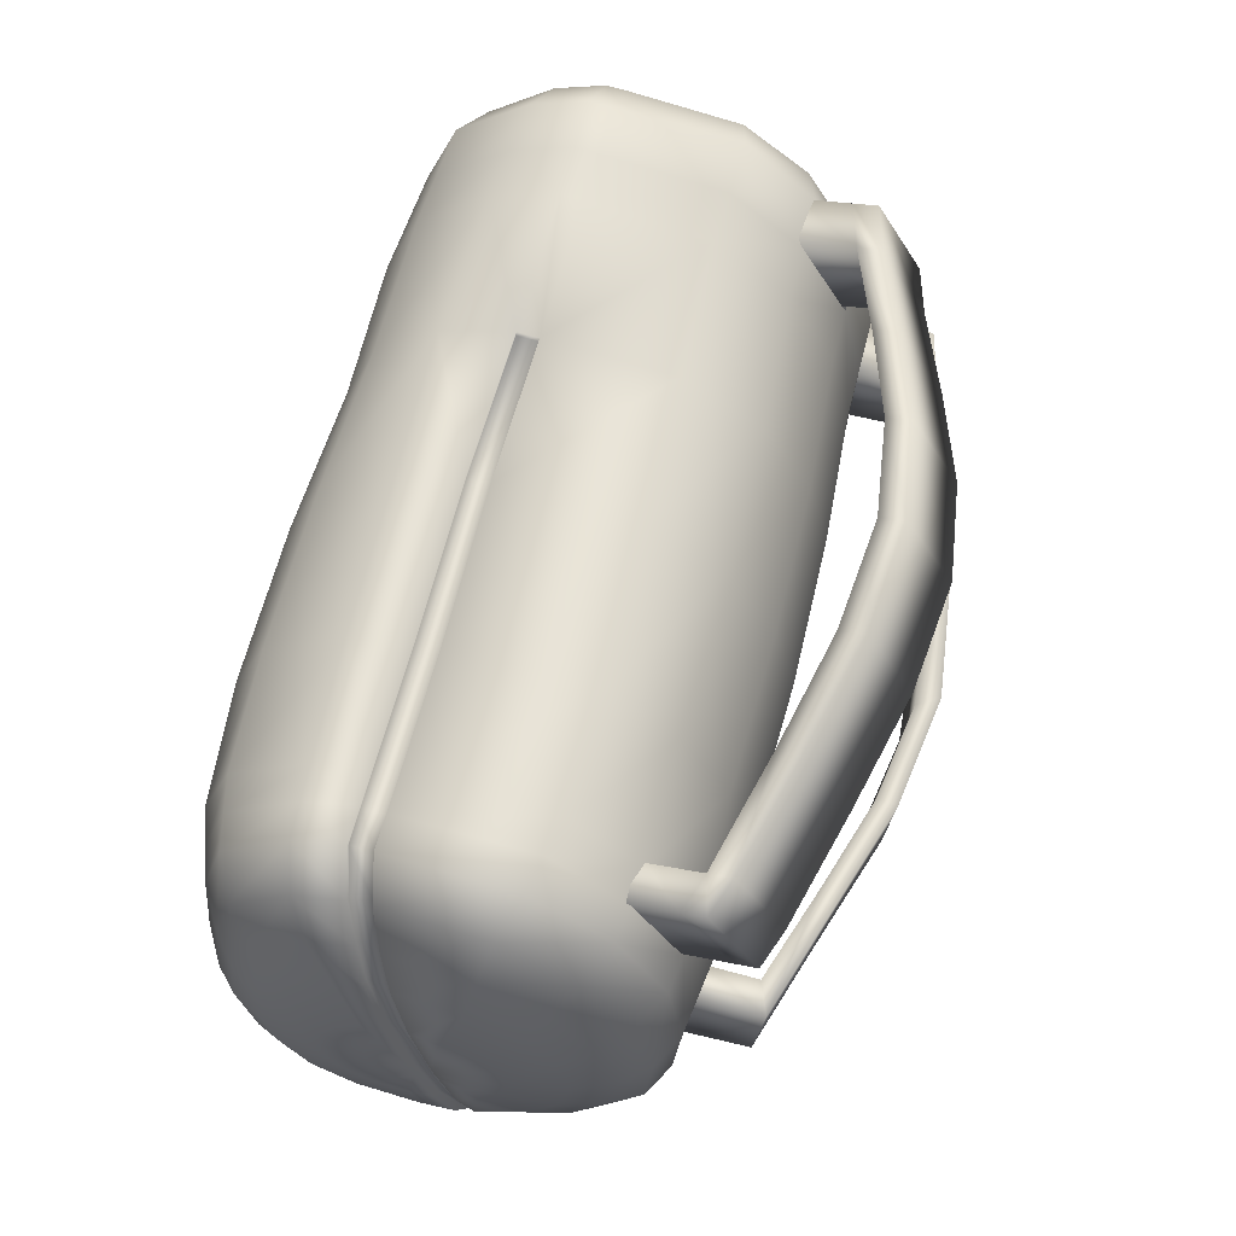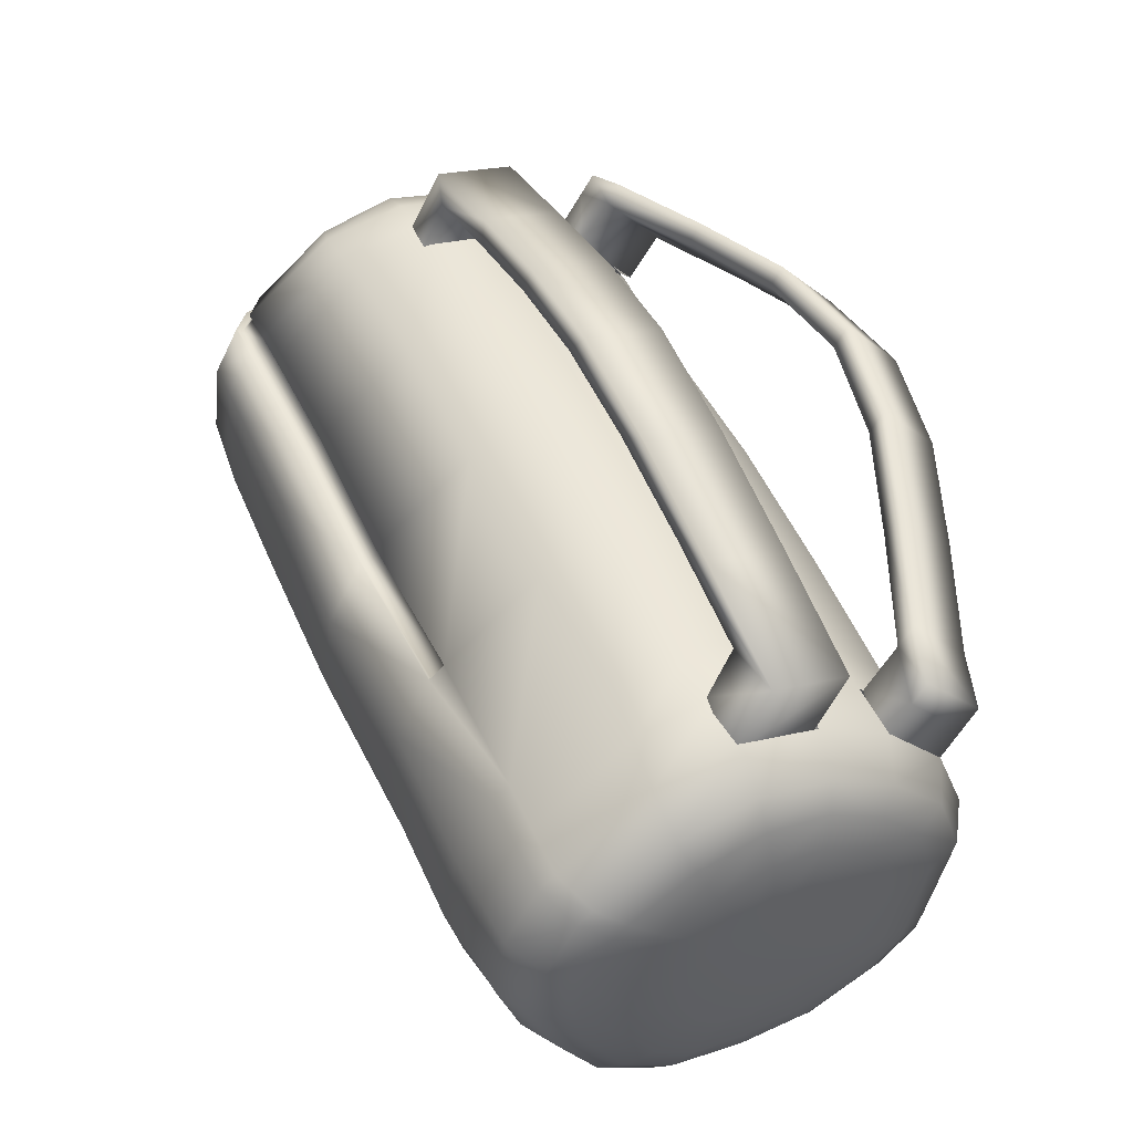
<metadata>
{"format":"obj","ext":"obj","renderer":"f3d","projection":"perspective","resolution":1024,"background":"white","views":[{"elev":-63.8,"azim":64.9,"up":"+Z"},{"elev":49.3,"azim":13.0,"up":"+Y"}]}
</metadata>
<code>
o Zaino_Sphere.004
v 5.631 2.061 -5.335
v 5.676 2.158 -5.345
v 5.713 2.223 -5.334
v 5.752 2.275 -5.311
v 5.805 2.305 -5.269
v 5.899 2.318 -5.168
v 6.047 2.324 -4.986
v 6.24 2.326 -4.741
v 6.424 2.315 -4.502
v 6.585 2.295 -4.278
v 6.717 2.292 -4.103
v 6.755 2.25 -4.029
v 6.762 2.199 -3.996
v 6.762 2.138 -3.967
v 6.74 2.038 -3.934
v 5.588 2.065 -5.302
v 5.603 2.171 -5.288
v 5.621 2.246 -5.262
v 5.644 2.312 -5.226
v 5.684 2.346 -5.174
v 5.776 2.351 -5.072
v 5.928 2.362 -4.893
v 6.117 2.366 -4.646
v 6.305 2.353 -4.408
v 6.473 2.342 -4.184
v 6.598 2.336 -4.009
v 6.644 2.284 -3.942
v 6.665 2.221 -3.92
v 6.683 2.146 -3.905
v 6.692 2.036 -3.896
v 5.542 2.046 -5.267
v 5.529 2.145 -5.231
v 5.53 2.22 -5.191
v 5.53 2.276 -5.139
v 5.557 2.317 -5.075
v 5.653 2.326 -4.976
v 5.803 2.332 -4.796
v 5.986 2.33 -4.545
v 6.177 2.317 -4.31
v 6.359 2.326 -4.087
v 6.467 2.298 -3.906
v 6.522 2.246 -3.847
v 6.56 2.183 -3.838
v 6.599 2.114 -3.841
v 6.644 2.017 -3.859
v 5.507 2.021 -5.24
v 5.452 2.078 -5.172
v 5.427 2.115 -5.113
v 5.409 2.15 -5.047
v 5.416 2.178 -4.967
v 5.502 2.174 -4.862
v 5.647 2.169 -4.679
v 5.83 2.171 -4.427
v 6.024 2.161 -4.194
v 6.203 2.157 -3.962
v 6.323 2.16 -3.795
v 6.399 2.136 -3.754
v 6.459 2.102 -3.761
v 6.521 2.061 -3.781
v 6.607 1.995 -3.831
v 5.486 1.992 -5.224
v 5.427 2.051 -5.153
v 5.403 2.086 -5.095
v 5.386 2.122 -5.029
v 5.392 2.151 -4.948
v 5.475 2.149 -4.841
v 5.62 2.144 -4.658
v 5.806 2.145 -4.407
v 5.999 2.134 -4.175
v 6.178 2.131 -3.941
v 6.299 2.132 -3.776
v 6.376 2.107 -3.736
v 6.436 2.072 -3.744
v 6.496 2.034 -3.762
v 6.585 1.966 -3.814
v 5.469 1.951 -5.212
v 5.406 1.992 -5.138
v 5.376 2.021 -5.076
v 5.354 2.046 -5.006
v 5.351 2.054 -4.918
v 5.435 2.043 -4.811
v 5.574 2.027 -4.623
v 5.749 2.008 -4.365
v 5.944 2.002 -4.134
v 6.117 1.99 -3.898
v 6.246 2.006 -3.738
v 6.328 1.994 -3.702
v 6.396 1.975 -3.715
v 6.469 1.955 -3.742
v 6.57 1.925 -3.803
v 5.459 1.889 -5.205
v 5.388 1.88 -5.126
v 5.354 1.888 -5.06
v 5.335 1.907 -4.993
v 5.336 1.898 -4.909
v 5.41 1.867 -4.793
v 5.548 1.848 -4.603
v 5.73 1.843 -4.351
v 5.92 1.833 -4.119
v 6.091 1.822 -3.887
v 6.231 1.851 -3.73
v 6.315 1.855 -3.694
v 6.386 1.854 -3.709
v 6.463 1.856 -3.739
v 6.563 1.866 -3.799
v 5.466 1.835 -5.211
v 5.402 1.79 -5.138
v 5.371 1.773 -5.076
v 5.361 1.776 -5.016
v 5.376 1.765 -4.944
v 5.444 1.723 -4.822
v 5.579 1.7 -4.628
v 5.764 1.696 -4.379
v 5.946 1.677 -4.141
v 6.116 1.671 -3.919
v 6.266 1.709 -3.761
v 6.347 1.725 -3.721
v 6.409 1.739 -3.729
v 6.478 1.76 -3.752
v 6.569 1.805 -3.804
v 6.691 1.879 -3.892
v 5.488 1.792 -5.229
v 5.444 1.72 -5.172
v 5.428 1.681 -5.122
v 5.423 1.656 -5.067
v 5.446 1.628 -5.001
v 5.511 1.585 -4.876
v 5.646 1.56 -4.68
v 5.832 1.552 -4.432
v 6.009 1.534 -4.193
v 6.177 1.529 -3.975
v 6.332 1.566 -3.817
v 6.407 1.594 -3.77
v 6.458 1.626 -3.769
v 6.512 1.669 -3.781
v 6.587 1.75 -3.819
v 5.523 1.763 -5.257
v 5.505 1.668 -5.221
v 5.512 1.609 -5.188
v 5.528 1.571 -5.149
v 5.564 1.532 -5.094
v 5.627 1.49 -4.967
v 5.757 1.457 -4.767
v 5.948 1.451 -4.523
v 6.13 1.451 -4.288
v 6.298 1.444 -4.07
v 6.446 1.461 -3.907
v 6.509 1.5 -3.851
v 6.541 1.548 -3.835
v 6.574 1.61 -3.83
v 6.621 1.715 -3.847
v 5.565 1.752 -5.29
v 5.578 1.641 -5.278
v 5.612 1.574 -5.267
v 5.654 1.528 -5.248
v 5.703 1.484 -5.203
v 5.765 1.442 -5.075
v 5.899 1.419 -4.88
v 6.094 1.413 -4.64
v 6.28 1.423 -4.405
v 6.449 1.412 -4.182
v 6.593 1.422 -4.021
v 6.642 1.467 -3.955
v 6.652 1.525 -3.922
v 6.659 1.598 -3.897
v 6.671 1.712 -3.885
v 5.61 1.761 -5.325
v 5.659 1.656 -5.341
v 5.71 1.581 -5.343
v 5.768 1.518 -5.337
v 5.829 1.472 -5.301
v 5.897 1.443 -5.18
v 6.033 1.427 -4.988
v 6.231 1.421 -4.75
v 6.413 1.427 -4.51
v 6.59 1.419 -4.282
v 6.73 1.425 -4.126
v 6.765 1.472 -4.051
v 6.758 1.536 -4.004
v 6.744 1.612 -3.963
v 6.722 1.726 -3.925
v 5.655 1.794 -5.359
v 5.74 1.713 -5.403
v 5.801 1.642 -5.413
v 5.874 1.589 -5.418
v 5.95 1.553 -5.393
v 6.029 1.545 -5.282
v 6.164 1.53 -5.092
v 6.361 1.517 -4.851
v 6.531 1.504 -4.601
v 6.719 1.508 -4.375
v 6.86 1.521 -4.224
v 6.881 1.555 -4.14
v 6.859 1.605 -4.082
v 6.827 1.665 -4.026
v 6.769 1.759 -3.961
v 5.68 1.828 -5.378
v 5.776 1.756 -5.43
v 5.848 1.711 -5.448
v 5.926 1.666 -5.457
v 6.006 1.632 -5.435
v 6.089 1.63 -5.328
v 6.232 1.628 -5.143
v 6.429 1.618 -4.902
v 6.608 1.62 -4.658
v 6.791 1.614 -4.428
v 6.921 1.607 -4.27
v 6.937 1.634 -4.182
v 6.909 1.673 -4.12
v 6.872 1.716 -4.06
v 6.793 1.79 -3.979
v 5.693 1.865 -5.387
v 5.784 1.797 -5.436
v 5.859 1.75 -5.456
v 5.936 1.705 -5.465
v 6.016 1.672 -5.442
v 6.097 1.672 -5.333
v 6.24 1.67 -5.147
v 6.438 1.659 -4.908
v 6.617 1.66 -4.665
v 6.799 1.655 -4.435
v 6.929 1.649 -4.276
v 6.946 1.674 -4.188
v 6.919 1.713 -4.127
v 6.88 1.758 -4.065
v 6.807 1.827 -3.989
v 5.693 1.918 -5.387
v 5.798 1.919 -5.445
v 5.883 1.906 -5.472
v 5.97 1.897 -5.488
v 6.061 1.907 -5.473
v 6.157 1.932 -5.372
v 6.302 1.933 -5.188
v 6.492 1.912 -4.945
v 6.665 1.901 -4.697
v 6.838 1.887 -4.468
v 6.976 1.888 -4.309
v 6.985 1.884 -4.214
v 6.944 1.885 -4.143
v 6.892 1.887 -4.072
v 6.808 1.886 -3.989
v 5.687 1.982 -5.38
v 5.78 2.022 -5.428
v 5.86 2.041 -5.452
v 5.935 2.059 -5.458
v 6.021 2.081 -5.439
v 6.11 2.094 -5.334
v 6.251 2.089 -5.149
v 6.449 2.086 -4.908
v 6.628 2.08 -4.665
v 6.794 2.062 -4.439
v 6.928 2.054 -4.271
v 6.945 2.037 -4.181
v 6.916 2.021 -4.119
v 6.872 1.999 -4.055
v 6.8 1.954 -3.982
v 5.665 2.032 -5.363
v 5.738 2.106 -5.394
v 5.798 2.151 -5.401
v 5.855 2.188 -5.393
v 5.929 2.219 -5.365
v 6.02 2.233 -5.262
v 6.161 2.228 -5.076
v 6.357 2.228 -4.834
v 6.538 2.219 -4.592
v 6.699 2.199 -4.368
v 6.834 2.193 -4.196
v 6.86 2.161 -4.113
v 6.848 2.127 -4.064
v 6.827 2.086 -4.018
v 6.778 2.01 -3.964
v 5.598 1.895 -5.319
v 5.583 1.907 -5.308
v 5.574 1.914 -5.302
v 5.556 1.93 -5.286
v 5.616 1.928 -5.332
v 5.602 1.939 -5.322
v 5.591 1.948 -5.313
v 5.573 1.964 -5.298
v 5.516 2.021 -5.231
v 5.461 2.075 -5.164
v 5.436 2.11 -5.107
v 5.42 2.144 -5.043
v 5.425 2.169 -4.968
v 5.508 2.164 -4.867
v 5.653 2.159 -4.684
v 5.837 2.162 -4.432
v 6.03 2.151 -4.199
v 5.494 1.991 -5.215
v 5.436 2.048 -5.146
v 5.413 2.082 -5.089
v 5.396 2.115 -5.025
v 5.4 2.142 -4.95
v 5.481 2.139 -4.846
v 5.626 2.134 -4.662
v 5.812 2.135 -4.412
v 6.005 2.125 -4.18
v 5.686 1.828 -5.367
v 5.781 1.757 -5.419
v 5.851 1.712 -5.436
v 5.925 1.668 -5.445
v 6 1.635 -5.425
v 6.08 1.633 -5.32
v 6.222 1.631 -5.135
v 6.42 1.621 -4.895
v 6.598 1.623 -4.651
v 5.7 1.865 -5.377
v 5.789 1.798 -5.424
v 5.862 1.751 -5.444
v 5.936 1.708 -5.452
v 6.01 1.675 -5.431
v 6.088 1.675 -5.325
v 6.23 1.673 -5.14
v 6.428 1.662 -4.901
v 6.608 1.663 -4.658
v 5.564 1.93 -5.276
v 5.582 1.913 -5.292
v 5.591 1.906 -5.299
v 5.605 1.894 -5.309
v 5.581 1.963 -5.288
v 5.598 1.948 -5.303
v 5.61 1.938 -5.312
v 5.623 1.928 -5.322
v 5.852 2.312 -5.218
v 5.73 2.348 -5.123
v 5.605 2.322 -5.025
v 5.459 2.176 -4.914
v 5.433 2.15 -4.894
v 5.393 2.049 -4.865
v 5.373 1.882 -4.851
v 5.41 1.744 -4.883
v 5.479 1.606 -4.938
v 5.595 1.511 -5.031
v 5.734 1.463 -5.139
v 5.863 1.458 -5.24
v 5.989 1.549 -5.338
v 6.048 1.631 -5.381
v 6.056 1.672 -5.387
v 6.109 1.919 -5.422
v 6.065 2.087 -5.386
v 5.974 2.226 -5.314
v 5.466 2.166 -4.918
v 5.44 2.14 -4.898
v 6.04 1.634 -5.373
v 6.049 1.675 -5.378
v 6.651 2.293 -4.191
v 6.535 2.339 -4.096
v 6.413 2.312 -3.996
v 6.263 2.159 -3.879
v 6.238 2.132 -3.859
v 6.182 1.998 -3.818
v 6.161 1.837 -3.809
v 6.191 1.69 -3.84
v 6.255 1.547 -3.896
v 6.372 1.453 -3.988
v 6.521 1.417 -4.101
v 6.66 1.422 -4.204
v 6.79 1.515 -4.3
v 6.856 1.611 -4.349
v 6.864 1.652 -4.355
v 6.907 1.888 -4.388
v 6.861 2.058 -4.355
v 6.766 2.196 -4.282
v 6.122 2.086 -5.345
v 6.914 2.024 -4.261
v 6.033 2.225 -5.273
v 6.82 2.162 -4.186
v 6.061 2.067 -5.384
v 5.971 2.205 -5.312
v 6.868 2.047 -4.361
v 6.774 2.184 -4.289
v 6.126 2.191 -5.442
v 6.188 2.208 -5.404
v 6.938 2.173 -4.424
v 6.98 2.152 -4.32
v 6.035 2.329 -5.369
v 6.099 2.348 -5.332
v 6.844 2.311 -4.352
v 6.885 2.291 -4.245
v 6.821 2.271 -4.331
v 6.916 2.132 -4.404
v 6.864 2.249 -4.226
v 6.959 2.11 -4.3
v 6.015 2.291 -5.352
v 6.106 2.152 -5.424
v 6.079 2.31 -5.314
v 6.168 2.17 -5.386
v 6.878 2.216 -4.639
v 6.812 2.256 -4.85
v 6.712 2.277 -5.034
v 6.562 2.268 -5.177
v 6.378 2.24 -5.293
v 6.287 2.379 -5.221
v 6.47 2.407 -5.105
v 6.62 2.416 -4.962
v 6.719 2.394 -4.778
v 6.784 2.355 -4.567
v 6.267 2.341 -5.202
v 6.45 2.367 -5.086
v 6.599 2.374 -4.943
v 6.697 2.353 -4.758
v 6.761 2.315 -4.546
v 6.357 2.202 -5.274
v 6.541 2.228 -5.159
v 6.691 2.235 -5.015
v 6.79 2.214 -4.83
v 6.855 2.176 -4.619
v 5.884 2.315 -5.158
v 6.7 2.267 -4.091
v 5.762 2.348 -5.063
v 6.582 2.311 -3.997
v 5.836 2.291 -5.207
v 5.714 2.327 -5.112
v 6.636 2.297 -4.181
v 6.522 2.343 -4.088
v 5.891 2.419 -5.258
v 5.916 2.4 -5.192
v 6.673 2.396 -4.219
v 6.756 2.399 -4.143
v 5.769 2.456 -5.162
v 5.794 2.433 -5.097
v 6.557 2.441 -4.124
v 6.637 2.443 -4.048
v 6.038 2.464 -5.03
v 6.157 2.524 -4.867
v 6.28 2.552 -4.704
v 6.408 2.528 -4.542
v 6.541 2.466 -4.381
v 6.424 2.51 -4.286
v 6.29 2.569 -4.447
v 6.16 2.591 -4.609
v 6.036 2.561 -4.771
v 5.916 2.499 -4.935
v 6.488 2.517 -4.235
v 6.336 2.593 -4.42
v 6.19 2.629 -4.606
v 6.047 2.597 -4.791
v 5.91 2.525 -4.978
v 6.608 2.474 -4.33
v 6.457 2.551 -4.515
v 6.31 2.589 -4.701
v 6.168 2.558 -4.886
v 6.031 2.487 -5.073
f 257 277 278 1
f 265 264 8 9
f 1 278 16
f 1 16 17 2
f 259 258 2 3
f 269 268 12 13
f 260 259 3 4
f 268 267 11 12
f 261 260 4 5
f 271 270 14 15
f 341 261 5 324
f 270 269 13 14
f 263 262 6 7
f 121 271 15
f 264 263 7 8
f 14 29 30 15
f 7 22 23 8
f 16 31 32 17
f 8 23 24 9
f 16 278 279 31
f 9 24 25 10
f 2 17 18 3
f 3 18 19 4
f 11 26 27 12
f 4 19 20 5
f 12 27 28 13
f 13 28 29 14
f 6 21 22 7
f 22 37 38 23
f 31 46 47 32
f 23 38 39 24
f 279 46 31
f 24 39 40 25
f 17 32 33 18
f 347 348 41 26
f 18 33 34 19
f 26 41 42 27
f 19 34 35 20
f 27 42 43 28
f 325 326 36 21
f 28 43 44 29
f 21 36 37 22
f 29 44 45 30
f 212 227 228 213
f 38 53 54 39
f 212 276 227
f 39 54 55 40
f 32 47 48 33
f 348 349 56 41
f 33 48 49 34
f 41 56 57 42
f 34 49 50 35
f 42 57 58 43
f 326 327 51 36
f 43 58 59 44
f 36 51 52 37
f 44 59 60 45
f 37 52 53 38
f 121 60 75
f 198 197 298 299
f 55 54 69 70
f 68 69 297 296
f 349 55 70 350
f 279 278 321 320
f 57 56 71 72
f 67 68 296 295
f 58 57 72 73
f 275 61 289 316
f 59 58 73 74
f 66 67 295 294
f 60 59 74 75
f 54 53 287 288
f 65 64 79 80
f 73 72 87 88
f 328 65 80 329
f 74 73 88 89
f 67 66 81 82
f 75 74 89 90
f 68 67 82 83
f 121 75 90
f 69 68 83 84
f 62 61 76 77
f 70 69 84 85
f 63 62 77 78
f 350 70 85 351
f 64 63 78 79
f 72 71 86 87
f 84 99 100 85
f 77 92 93 78
f 351 352 101 86
f 78 93 94 79
f 86 101 102 87
f 79 94 95 80
f 87 102 103 88
f 329 330 96 81
f 88 103 104 89
f 81 96 97 82
f 89 104 105 90
f 82 97 98 83
f 91 106 107 92
f 83 98 99 84
f 274 106 91
f 92 107 108 93
f 352 353 116 101
f 93 108 109 94
f 101 116 117 102
f 94 109 110 95
f 102 117 118 103
f 330 331 111 96
f 103 118 119 104
f 96 111 112 97
f 104 119 120 105
f 97 112 113 98
f 106 122 123 107
f 98 113 114 99
f 274 122 106
f 99 114 115 100
f 353 354 132 116
f 108 124 125 109
f 116 132 133 117
f 109 125 126 110
f 117 133 134 118
f 331 332 127 111
f 118 134 135 119
f 111 127 128 112
f 119 135 136 120
f 112 128 129 113
f 122 137 138 123
f 113 129 130 114
f 274 273 137 122
f 114 130 131 115
f 107 123 124 108
f 132 147 148 133
f 125 140 141 126
f 133 148 149 134
f 332 333 142 127
f 134 149 150 135
f 127 142 143 128
f 135 150 151 136
f 128 143 144 129
f 137 152 153 138
f 129 144 145 130
f 273 152 137
f 130 145 146 131
f 123 138 139 124
f 354 355 147 132
f 124 139 140 125
f 140 155 156 141
f 148 163 164 149
f 333 334 157 142
f 149 164 165 150
f 142 157 158 143
f 150 165 166 151
f 143 158 159 144
f 273 167 152
f 144 159 160 145
f 166 181 121
f 145 160 161 146
f 138 153 154 139
f 355 356 162 147
f 139 154 155 140
f 147 162 163 148
f 163 178 179 164
f 334 335 172 157
f 164 179 180 165
f 157 172 173 158
f 165 180 181 166
f 158 173 174 159
f 167 182 183 168
f 159 174 175 160
f 273 272 182 167
f 160 175 176 161
f 153 168 169 154
f 356 357 177 162
f 154 169 170 155
f 162 177 178 163
f 155 170 171 156
f 335 336 187 172
f 179 194 195 180
f 172 187 188 173
f 180 195 196 181
f 173 188 189 174
f 275 274 91 76
f 174 189 190 175
f 258 257 1 2
f 175 190 191 176
f 168 183 184 169
f 357 358 192 177
f 169 184 185 170
f 177 192 193 178
f 170 185 186 171
f 178 193 194 179
f 194 193 208 209
f 336 186 201 337
f 195 194 209 210
f 188 187 202 203
f 196 195 210 211
f 189 188 203 204
f 121 196 211
f 190 189 204 205
f 183 182 197 198
f 191 190 205 206
f 184 183 198 199
f 358 191 206 359
f 185 184 199 200
f 193 192 207 208
f 186 185 200 201
f 206 205 220 221
f 197 272 319 298
f 359 206 221 360
f 328 66 294 343
f 208 207 222 223
f 53 52 286 287
f 209 208 223 224
f 272 273 318 319
f 210 209 224 225
f 219 220 315 314
f 211 210 225 226
f 64 65 293 292
f 121 211 226
f 52 51 285 286
f 69 54 288 297
f 225 240 241 226
f 218 233 234 219
f 227 242 243 228
f 219 234 235 220
f 227 276 277 242
f 220 235 236 221
f 213 228 229 214
f 360 361 237 222
f 214 229 230 215
f 222 237 238 223
f 215 230 231 216
f 223 238 239 224
f 338 339 232 217
f 224 239 240 225
f 217 232 233 218
f 233 248 249 234
f 242 257 258 243
f 234 249 250 235
f 242 277 257
f 235 250 251 236
f 228 243 244 229
f 361 362 252 237
f 229 244 245 230
f 237 252 253 238
f 230 245 246 231
f 238 253 254 239
f 339 340 247 232
f 239 254 255 240
f 232 247 248 233
f 240 255 256 241
f 363 266 10 346
f 249 264 265 250
f 250 265 266 251
f 243 258 259 244
f 244 259 260 245
f 252 267 268 253
f 245 260 261 246
f 253 268 269 254
f 254 269 270 255
f 247 262 263 248
f 255 270 271 256
f 248 263 264 249
f 90 105 121
f 105 120 121
f 120 136 121
f 136 151 121
f 151 166 121
f 152 167 168 153
f 181 196 121
f 182 272 197
f 76 61 275
f 45 60 121
f 30 45 121
f 15 30 121
f 266 265 9 10
f 256 271 121
f 241 256 121
f 226 241 121
f 76 91 92 77
f 288 287 296 297
f 281 280 289 290
f 282 281 290 291
f 283 282 291 292
f 284 283 292 293
f 342 284 293 343
f 286 285 294 295
f 287 286 295 296
f 300 299 308 309
f 301 300 309 310
f 302 301 310 311
f 344 302 311 345
f 304 303 312 313
f 305 304 313 314
f 306 305 314 315
f 299 298 307 308
f 280 320 321 322 323 307 298 319 318 317 316 289
f 278 277 322 321
f 199 198 299 300
f 200 199 300 301
f 212 213 308 307
f 277 276 323 322
f 201 200 301 302
f 213 214 309 308
f 274 275 316 317
f 220 205 306 315
f 47 46 280 281
f 276 212 307 323
f 337 201 302 344
f 214 215 310 309
f 48 47 281 282
f 46 279 320 280
f 203 202 303 304
f 215 216 311 310
f 49 48 282 283
f 204 203 304 305
f 61 62 290 289
f 338 217 312 345
f 273 274 317 318
f 50 49 283 284
f 62 63 291 290
f 205 204 305 306
f 217 218 313 312
f 327 50 284 342
f 63 64 292 291
f 218 219 314 313
f 51 327 342 285
f 216 338 345 311
f 202 337 344 303
f 303 344 345 312
f 285 342 343 294
f 246 261 341 340
f 231 246 340 339
f 216 231 339 338
f 65 328 343 293
f 187 336 337 202
f 171 186 336 335
f 156 171 335 334
f 141 156 334 333
f 126 141 333 332
f 110 126 332 331
f 95 110 331 330
f 80 95 330 329
f 66 328 329 81
f 35 50 327 326
f 20 35 326 325
f 5 20 325 324
f 262 341 324 6
f 251 266 363 362
f 267 363 346 11
f 236 251 362 361
f 221 236 361 360
f 207 359 360 222
f 192 358 359 207
f 176 191 358 357
f 161 176 357 356
f 146 161 356 355
f 131 146 355 354
f 115 131 354 353
f 100 115 353 352
f 85 100 352 351
f 71 350 351 86
f 56 349 350 71
f 40 55 349 348
f 25 40 348 347
f 10 25 347 346
f 382 383 375 379
f 383 381 374 375
f 380 382 379 378
f 387 386 366 364
f 385 384 376 372
f 393 377 386 398
f 387 385 372 373
f 372 376 377 373
f 386 377 376 384
f 375 374 378 379
f 370 371 380 381
f 371 367 382 380
f 365 370 381 383
f 367 365 383 382
f 366 386 384 369
f 364 368 385 387
f 368 369 384 385
f 392 373 377 393
f 398 386 387 403
f 403 387 373 392
f 381 407 388 374
f 407 406 389 388
f 406 405 390 389
f 405 404 391 390
f 404 403 392 391
f 380 402 407 381
f 402 401 406 407
f 401 400 405 406
f 400 399 404 405
f 399 398 403 404
f 374 388 397 378
f 388 389 396 397
f 389 390 395 396
f 390 391 394 395
f 391 392 393 394
f 378 397 402 380
f 397 396 401 402
f 396 395 400 401
f 395 394 399 400
f 394 393 398 399
f 429 422 423 434
f 428 418 422 429
f 411 409 419 423
f 415 411 423 422
f 414 415 422 418
f 412 413 420 416
f 409 414 418 419
f 413 410 421 420
f 408 412 416 417
f 410 408 417 421
f 434 423 419 439
f 439 419 418 428
f 416 443 424 417
f 443 442 425 424
f 442 441 426 425
f 441 440 427 426
f 440 439 428 427
f 420 438 443 416
f 438 437 442 443
f 437 436 441 442
f 436 435 440 441
f 435 434 439 440
f 417 424 433 421
f 424 425 432 433
f 425 426 431 432
f 426 427 430 431
f 427 428 429 430
f 421 433 438 420
f 433 432 437 438
f 432 431 436 437
f 431 430 435 436
f 430 429 434 435

</code>
